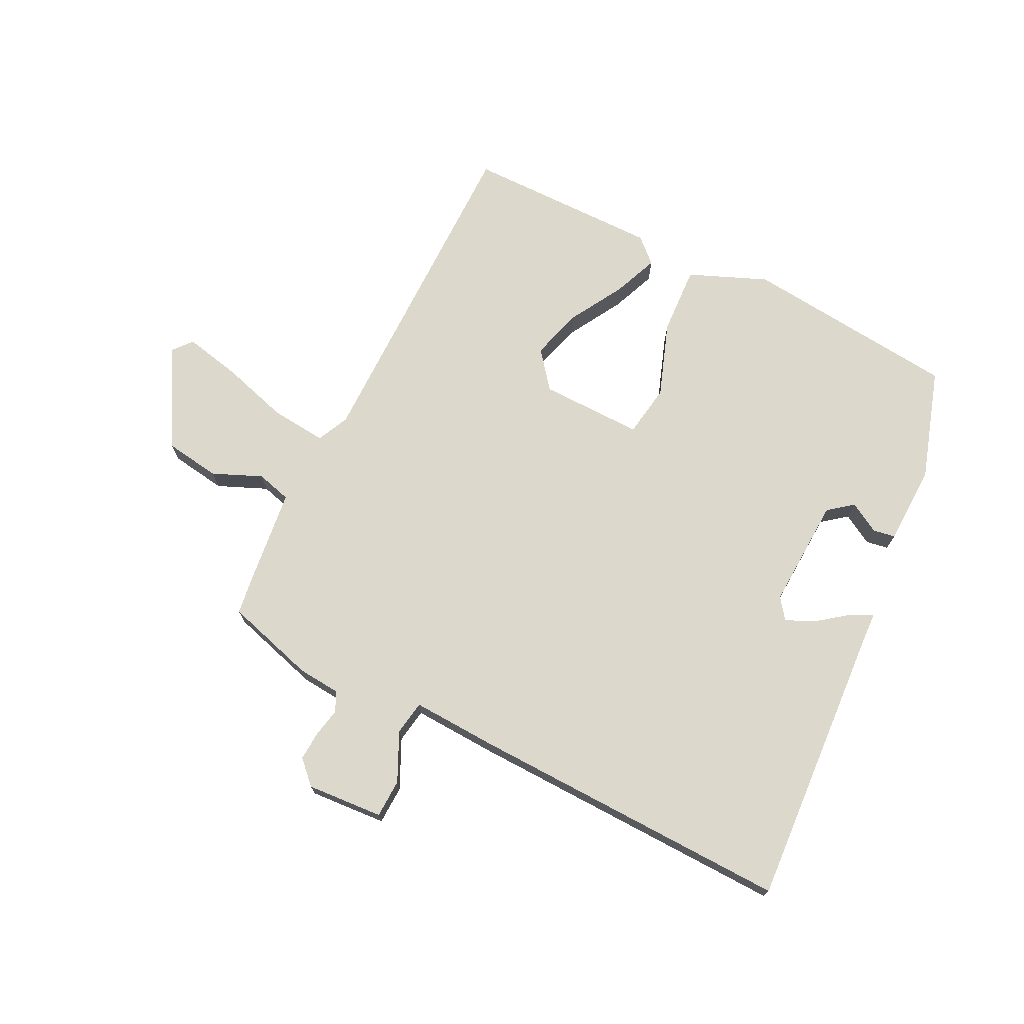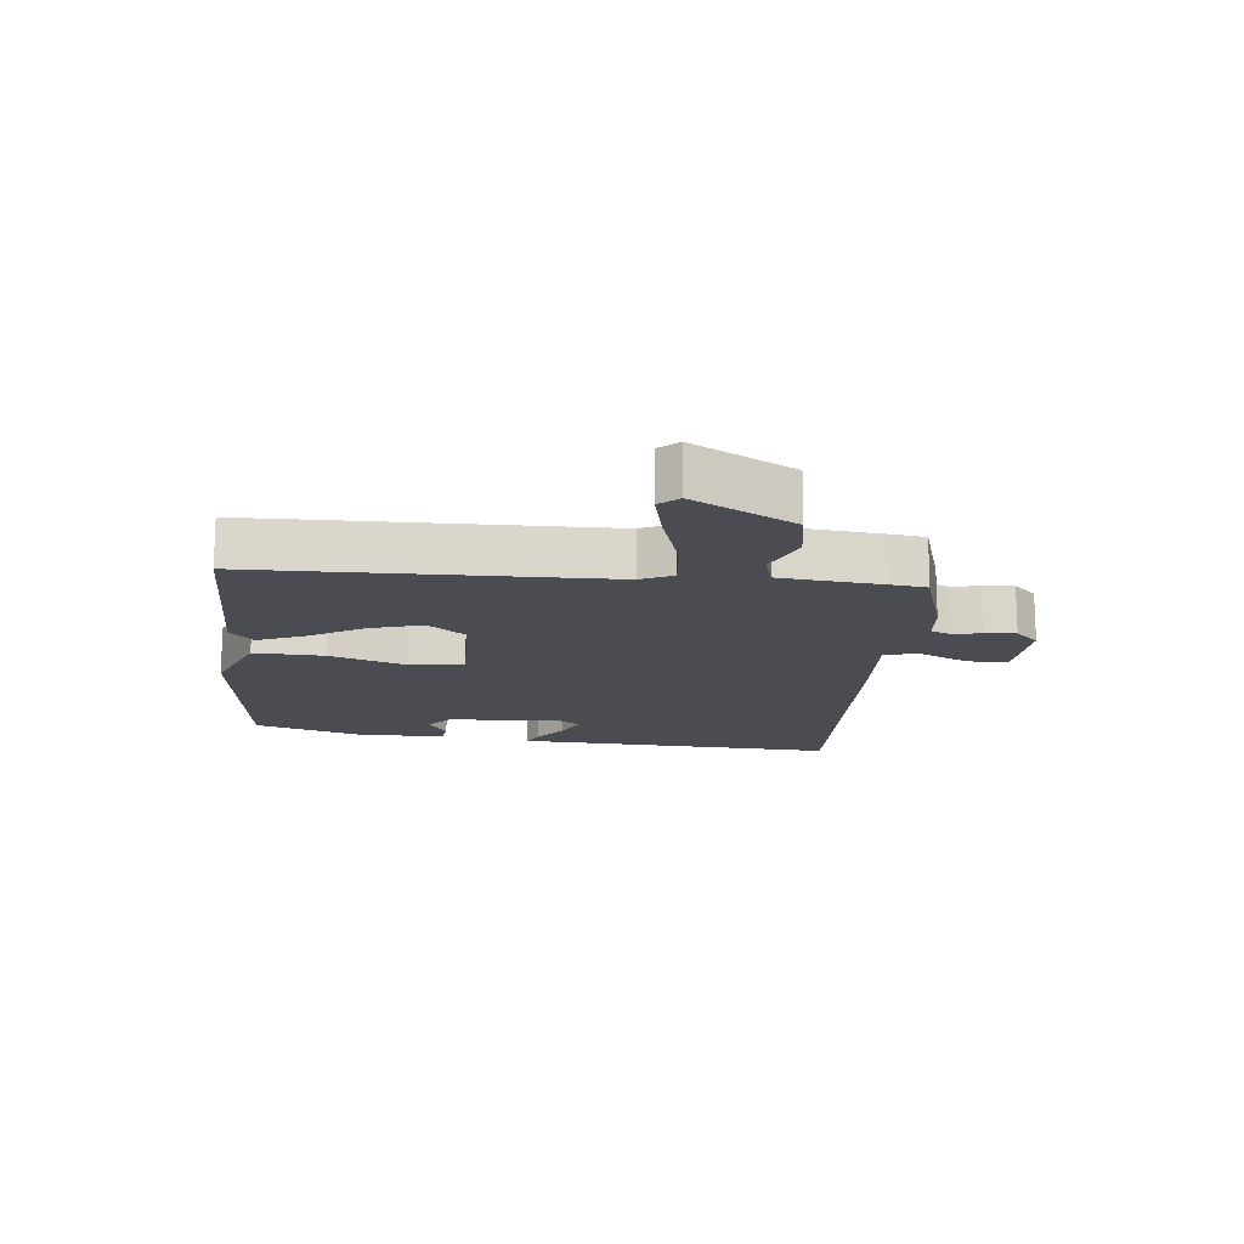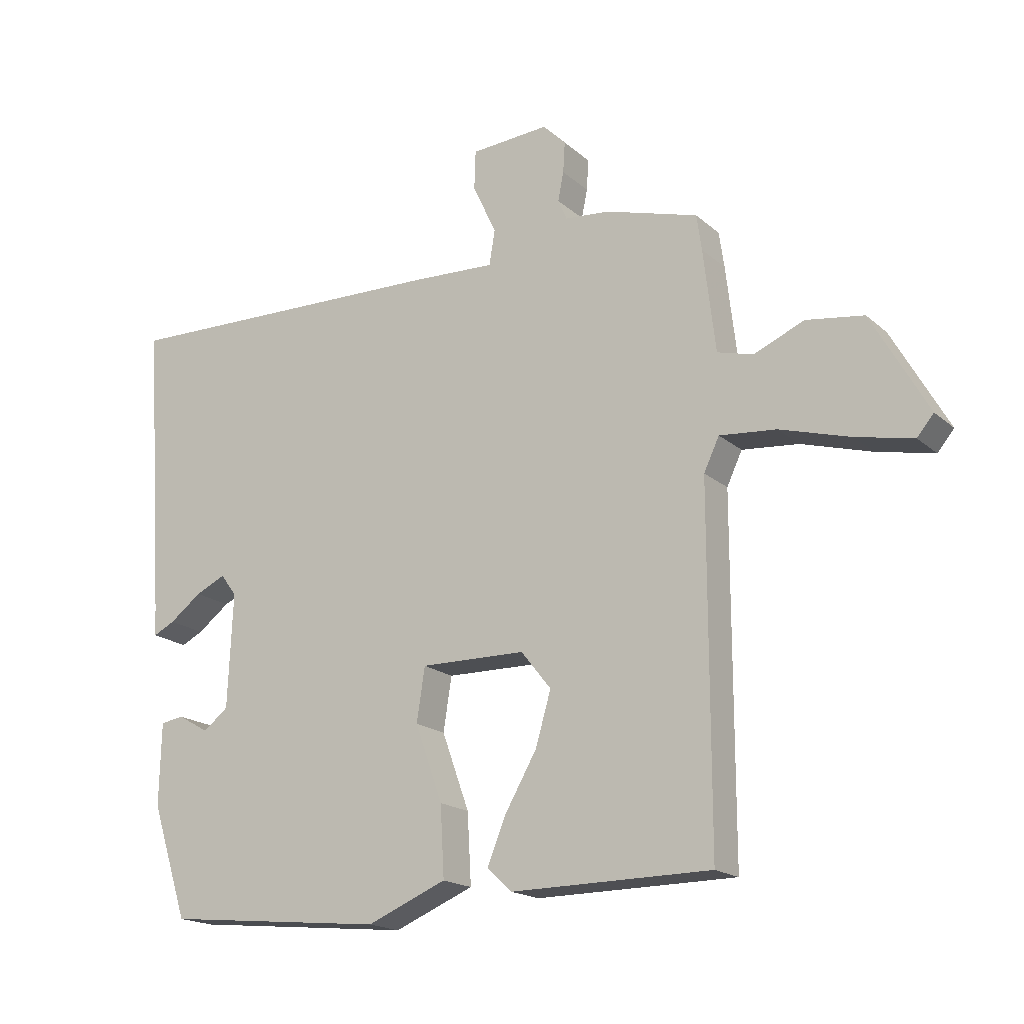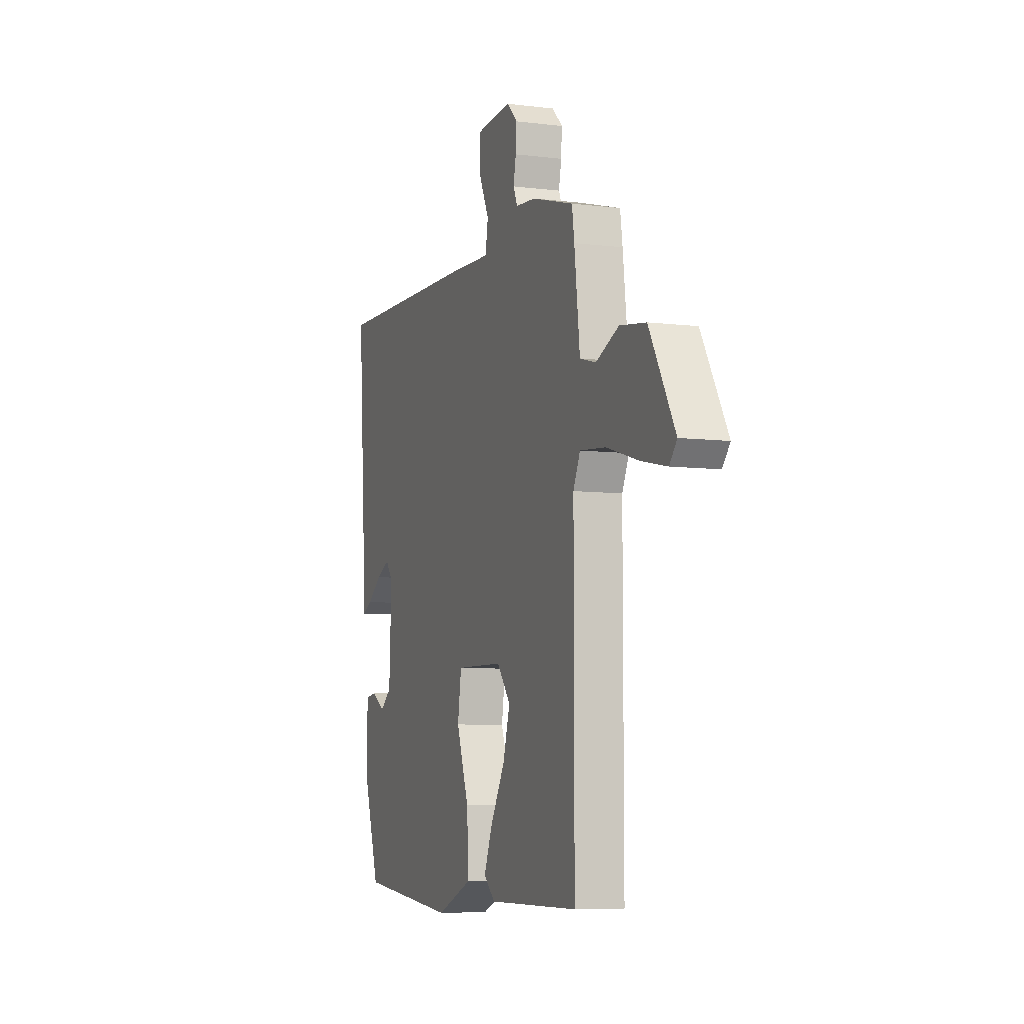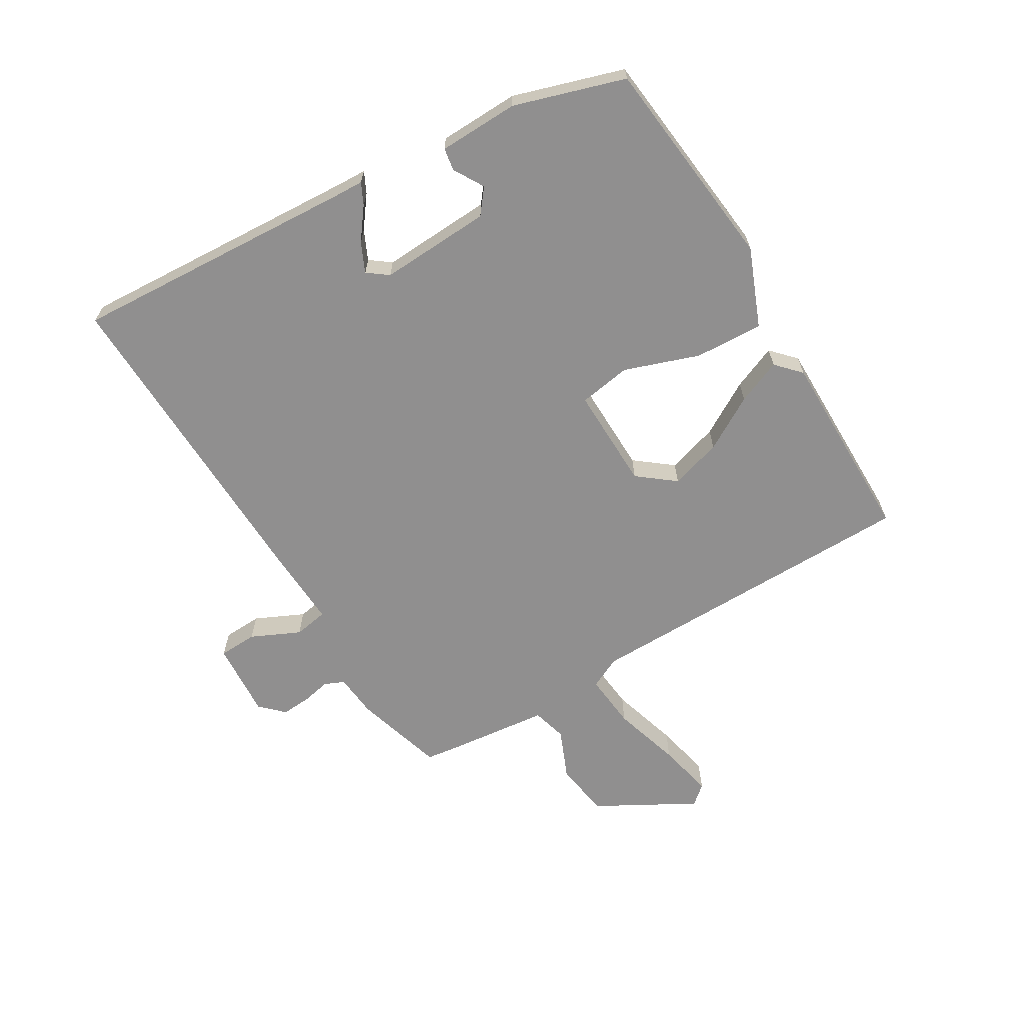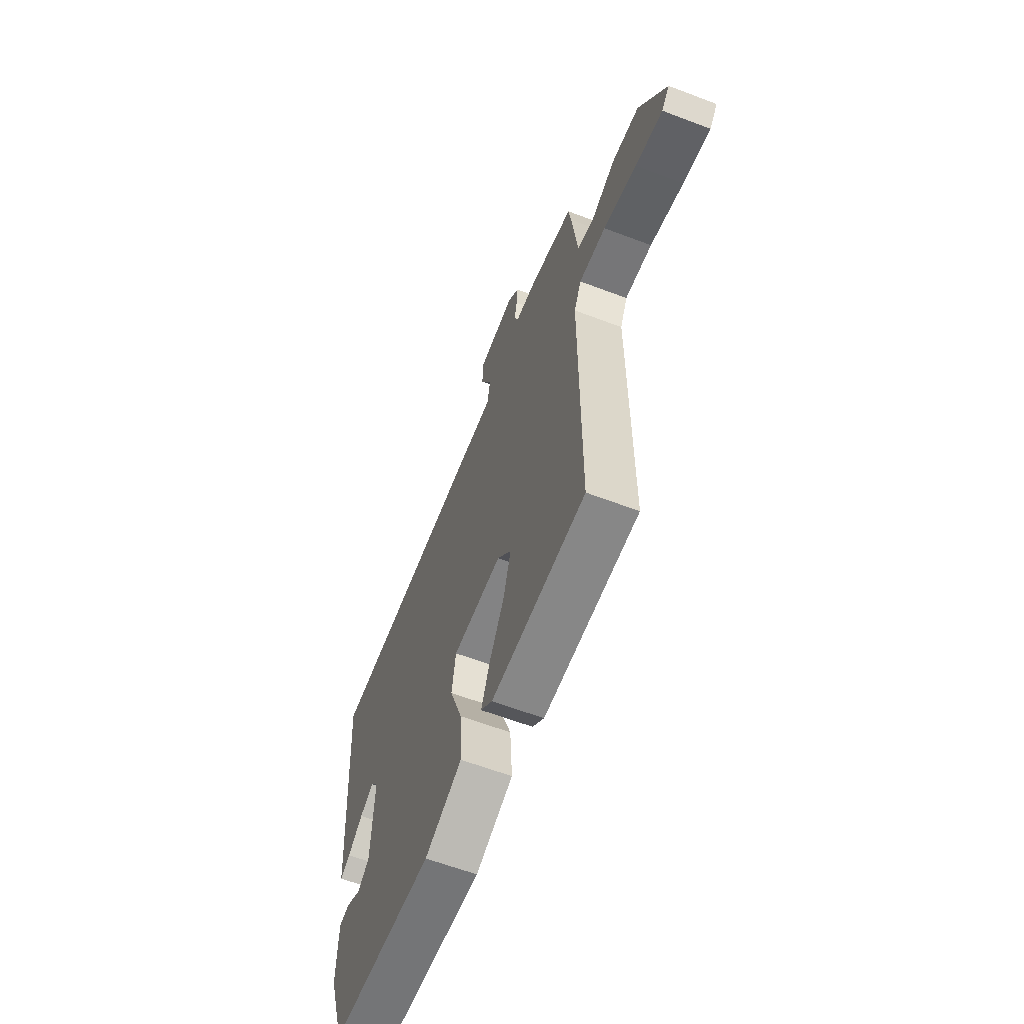
<metadata>
{"format":"obj","ext":"obj","renderer":"f3d","projection":"perspective","resolution":1024,"background":"white","views":[{"elev":72.7,"azim":26.7,"up":"+Y"},{"elev":-15.5,"azim":-95.1,"up":"+Y"},{"elev":-17.9,"azim":-148.0,"up":"+Z"},{"elev":-6.8,"azim":-110.0,"up":"+Z"},{"elev":-65.4,"azim":121.3,"up":"+Y"},{"elev":-61.9,"azim":-111.1,"up":"+Z"}]}
</metadata>
<code>
v 0.534 0.07 0.468
v 0.503 0.07 0.006
v 0.501 0.07 -0.038
v 0.467 0.07 -0.021
v 0.417 0.07 0.017
v 0.37 0.07 0.039
v 0.345 0.07 0.006
v 0.353 0.07 -0.173
v 0.392 0.07 -0.204
v 0.441 0.07 -0.176
v 0.477 0.07 -0.182
v 0.48 0.07 -0.311
v 0.423 0.07 -0.488
v 0.077 0.07 -0.522
v -0.048 0.07 -0.47
v -0.042 0.07 -0.36
v 0.001 0.07 -0.24
v -0.012 0.07 -0.156
v -0.177 0.07 -0.158
v -0.224 0.07 -0.217
v -0.2 0.07 -0.3
v -0.15 0.07 -0.387
v -0.121 0.07 -0.459
v -0.16 0.07 -0.495
v -0.473 0.07 -0.492
v -0.473 0.07 0.055
v -0.497 0.07 0.106
v -0.586 0.07 0.098
v -0.696 0.07 0.066
v -0.786 0.07 0.047
v -0.812 0.07 0.078
v -0.723 0.07 0.235
v -0.633 0.07 0.248
v -0.554 0.07 0.214
v -0.498 0.07 0.229
v -0.479 0.07 0.389
v -0.471 0.07 0.445
v -0.326 0.07 0.487
v -0.256 0.07 0.493
v -0.242 0.07 0.525
v -0.251 0.07 0.57
v -0.254 0.07 0.618
v -0.218 0.07 0.654
v -0.095 0.07 0.645
v -0.093 0.07 0.583
v -0.13 0.07 0.505
v -0.121 0.07 0.45
v 0.017 0.07 0.456
v 0.534 0 0.468
v 0.503 0 0.006
v 0.501 0 -0.038
v 0.467 0 -0.021
v 0.417 0 0.017
v 0.37 0 0.039
v 0.345 0 0.006
v 0.353 0 -0.173
v 0.392 0 -0.204
v 0.441 0 -0.176
v 0.477 0 -0.182
v 0.48 0 -0.311
v 0.423 0 -0.488
v 0.077 0 -0.522
v -0.048 0 -0.47
v -0.042 0 -0.36
v 0.001 0 -0.24
v -0.012 0 -0.156
v -0.177 0 -0.158
v -0.224 0 -0.217
v -0.2 0 -0.3
v -0.15 0 -0.387
v -0.121 0 -0.459
v -0.16 0 -0.495
v -0.473 0 -0.492
v -0.473 0 0.055
v -0.497 0 0.106
v -0.586 0 0.098
v -0.696 0 0.066
v -0.786 0 0.047
v -0.812 0 0.078
v -0.723 0 0.235
v -0.633 0 0.248
v -0.554 0 0.214
v -0.498 0 0.229
v -0.479 0 0.389
v -0.471 0 0.445
v -0.326 0 0.487
v -0.256 0 0.493
v -0.242 0 0.525
v -0.251 0 0.57
v -0.254 0 0.618
v -0.218 0 0.654
v -0.095 0 0.645
v -0.093 0 0.583
v -0.13 0 0.505
v -0.121 0 0.45
v 0.017 0 0.456
f 47 48 1 2
f 43 44 45 46
f 43 46 47
f 40 41 42 43
f 40 43 47
f 39 40 47 2
f 35 36 37 38
f 35 38 39
f 31 32 33 34
f 31 34 35
f 28 29 30 31
f 27 28 31 35
f 26 27 35 39
f 21 22 23 24
f 20 21 24 25
f 19 20 25 26
f 14 15 16 17
f 14 17 18
f 13 14 18
f 12 13 18
f 9 10 11 12
f 8 9 12 18
f 7 8 18
f 6 7 18 19
f 2 3 4 5
f 2 5 6
f 39 2 6
f 6 19 26 39
f 50 49 96 95
f 94 93 92 91
f 95 94 91
f 91 90 89 88
f 95 91 88
f 50 95 88 87
f 86 85 84 83
f 87 86 83
f 82 81 80 79
f 83 82 79
f 79 78 77 76
f 83 79 76 75
f 87 83 75 74
f 72 71 70 69
f 73 72 69 68
f 74 73 68 67
f 65 64 63 62
f 66 65 62
f 66 62 61
f 66 61 60
f 60 59 58 57
f 66 60 57 56
f 66 56 55
f 67 66 55 54
f 53 52 51 50
f 54 53 50
f 54 50 87
f 87 74 67 54
f 1 49 50 2
f 2 50 51 3
f 3 51 52 4
f 4 52 53 5
f 5 53 54 6
f 6 54 55 7
f 7 55 56 8
f 8 56 57 9
f 9 57 58 10
f 10 58 59 11
f 11 59 60 12
f 12 60 61 13
f 13 61 62 14
f 14 62 63 15
f 15 63 64 16
f 16 64 65 17
f 17 65 66 18
f 18 66 67 19
f 19 67 68 20
f 20 68 69 21
f 21 69 70 22
f 22 70 71 23
f 23 71 72 24
f 24 72 73 25
f 25 73 74 26
f 26 74 75 27
f 27 75 76 28
f 28 76 77 29
f 29 77 78 30
f 30 78 79 31
f 31 79 80 32
f 32 80 81 33
f 33 81 82 34
f 34 82 83 35
f 35 83 84 36
f 36 84 85 37
f 37 85 86 38
f 38 86 87 39
f 39 87 88 40
f 40 88 89 41
f 41 89 90 42
f 42 90 91 43
f 43 91 92 44
f 44 92 93 45
f 45 93 94 46
f 46 94 95 47
f 47 95 96 48
f 48 96 49 1

</code>
